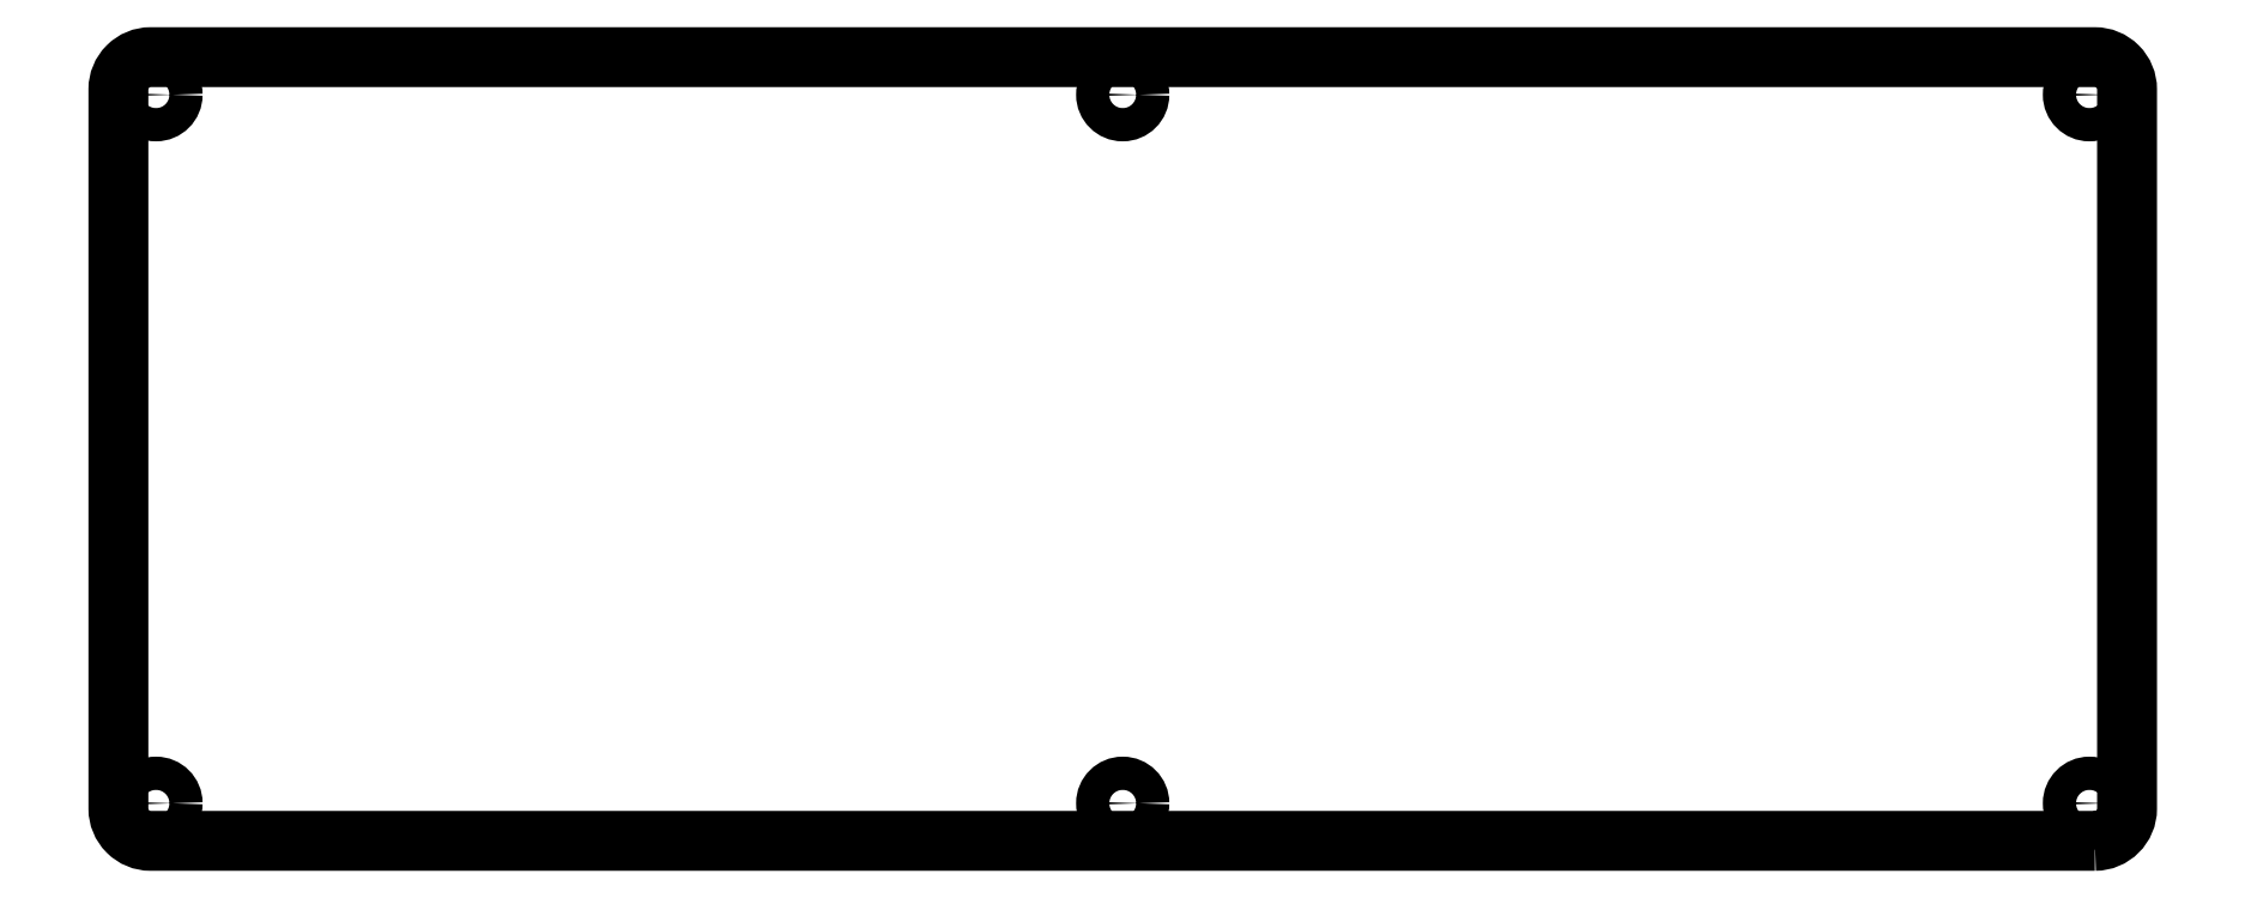
<metadata>
{"format":"dxf","ext":"dxf","renderer":"ezdxf+matplotlib","layout":"modelspace","background":"white","min_lineweight":24,"dpi":150}
</metadata>
<code>
0
SECTION
2
ENTITIES
0
LWPOLYLINE
8
0
90
8
70
1
43
0
10
368
20
0
10
6
20
0
42
-0.4142
10
1.11e-15
20
6
10
3.331e-15
20
140
42
-0.4142
10
6
20
146
10
368
20
146
42
-0.4142
10
374
20
140
10
374
20
6
42
-0.4142
0
CIRCLE
8
0
10
187
20
139
30
0
40
3.1
210
0
220
0
230
1
0
CIRCLE
8
0
10
367
20
139
30
0
40
3.1
210
0
220
0
230
1
0
CIRCLE
8
0
10
367
20
7
30
0
40
3.1
210
0
220
0
230
1
0
CIRCLE
8
0
10
187
20
7
30
0
40
3.1
210
0
220
0
230
1
0
CIRCLE
8
0
10
7
20
7
30
0
40
3.1
210
0
220
0
230
1
0
CIRCLE
8
0
10
7
20
139
30
0
40
3.1
210
0
220
0
230
1
0
ENDSEC
0
EOF

</code>
